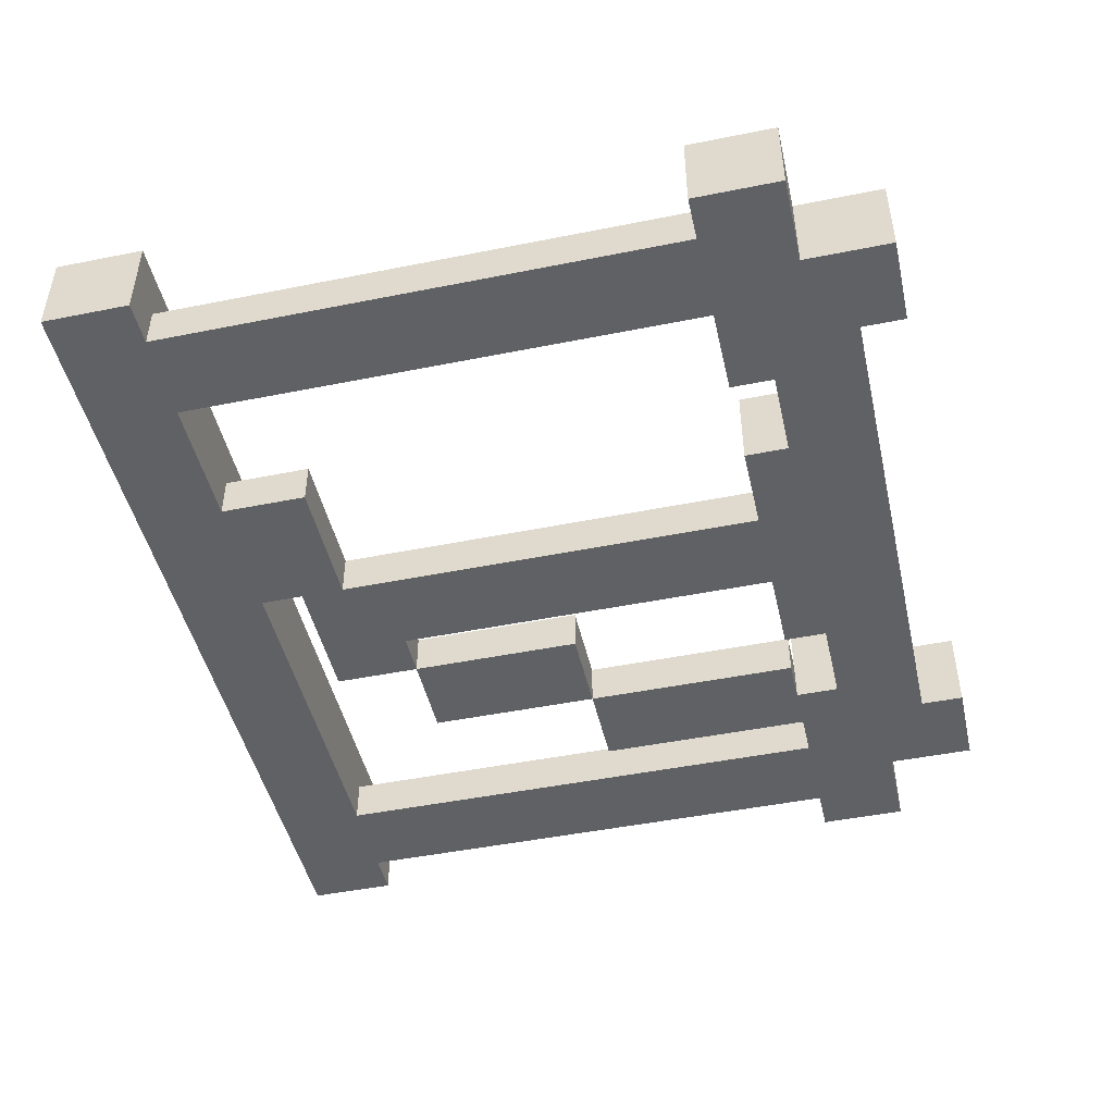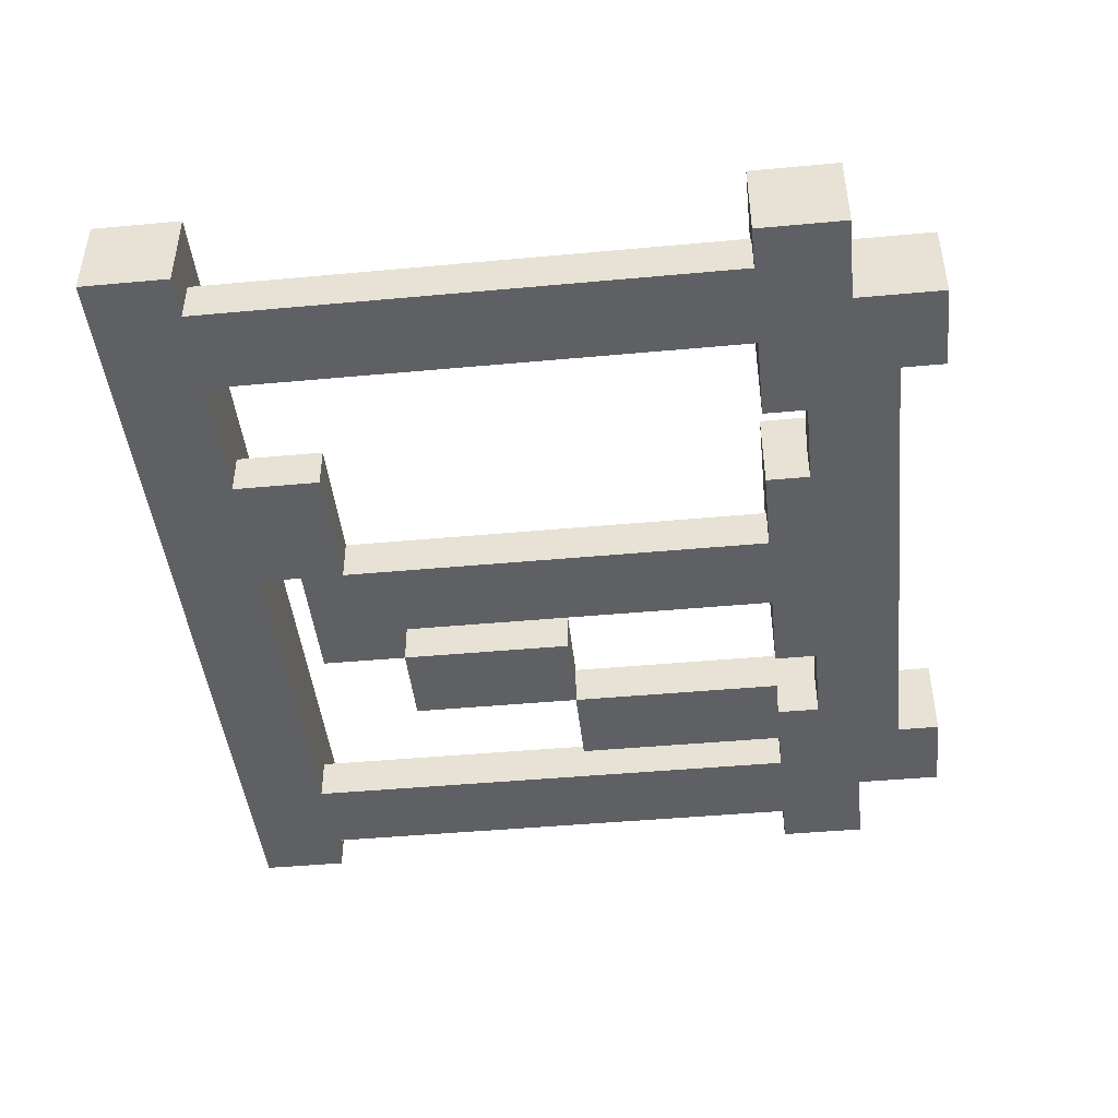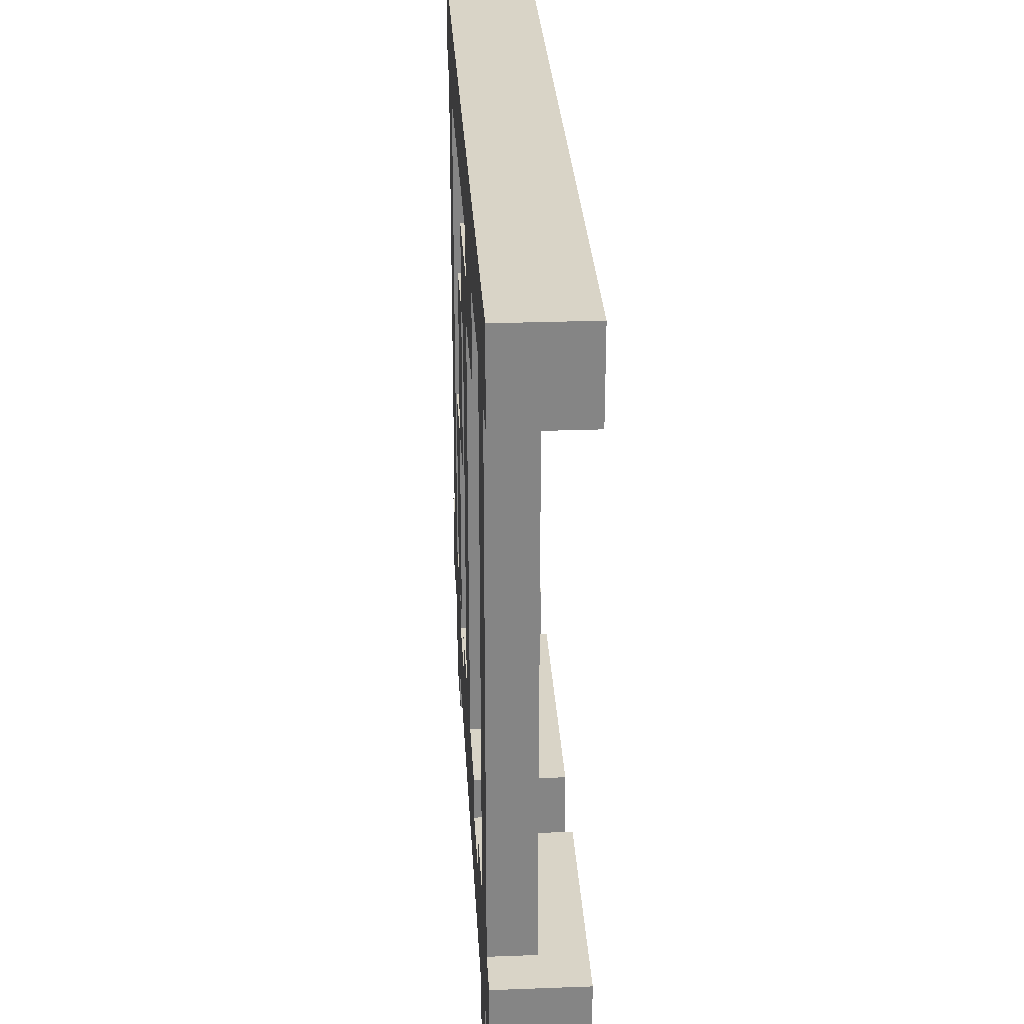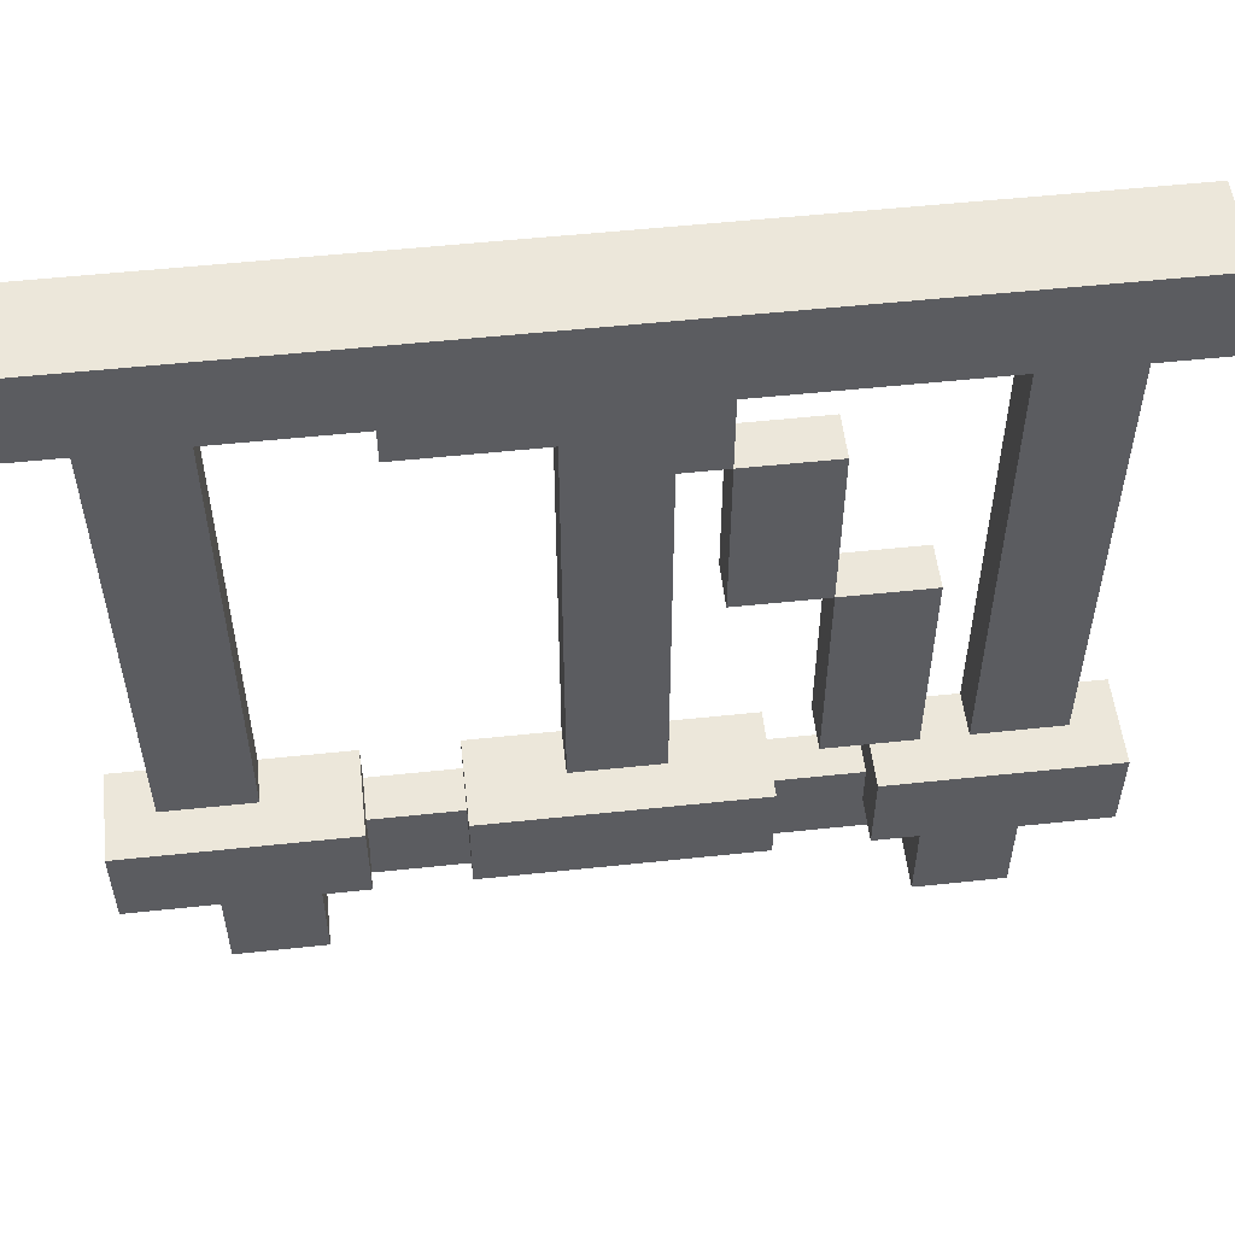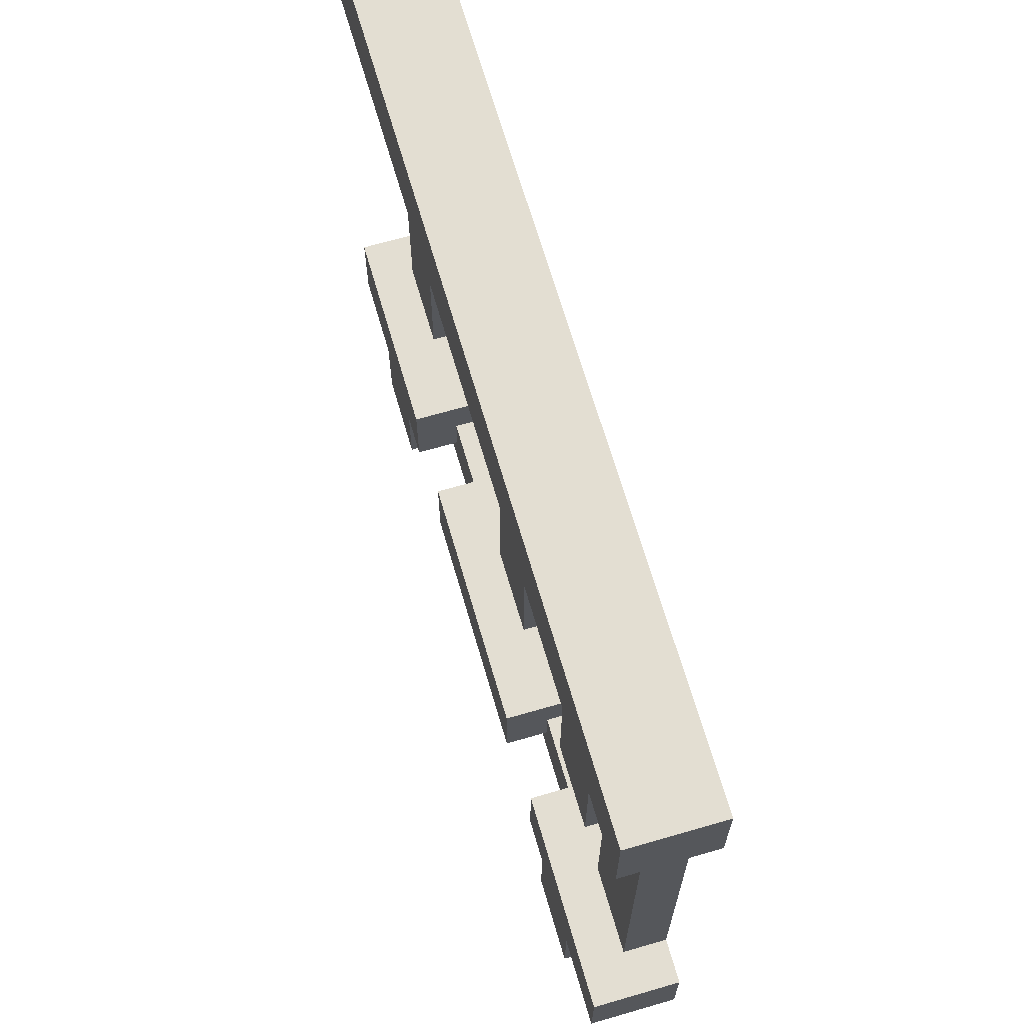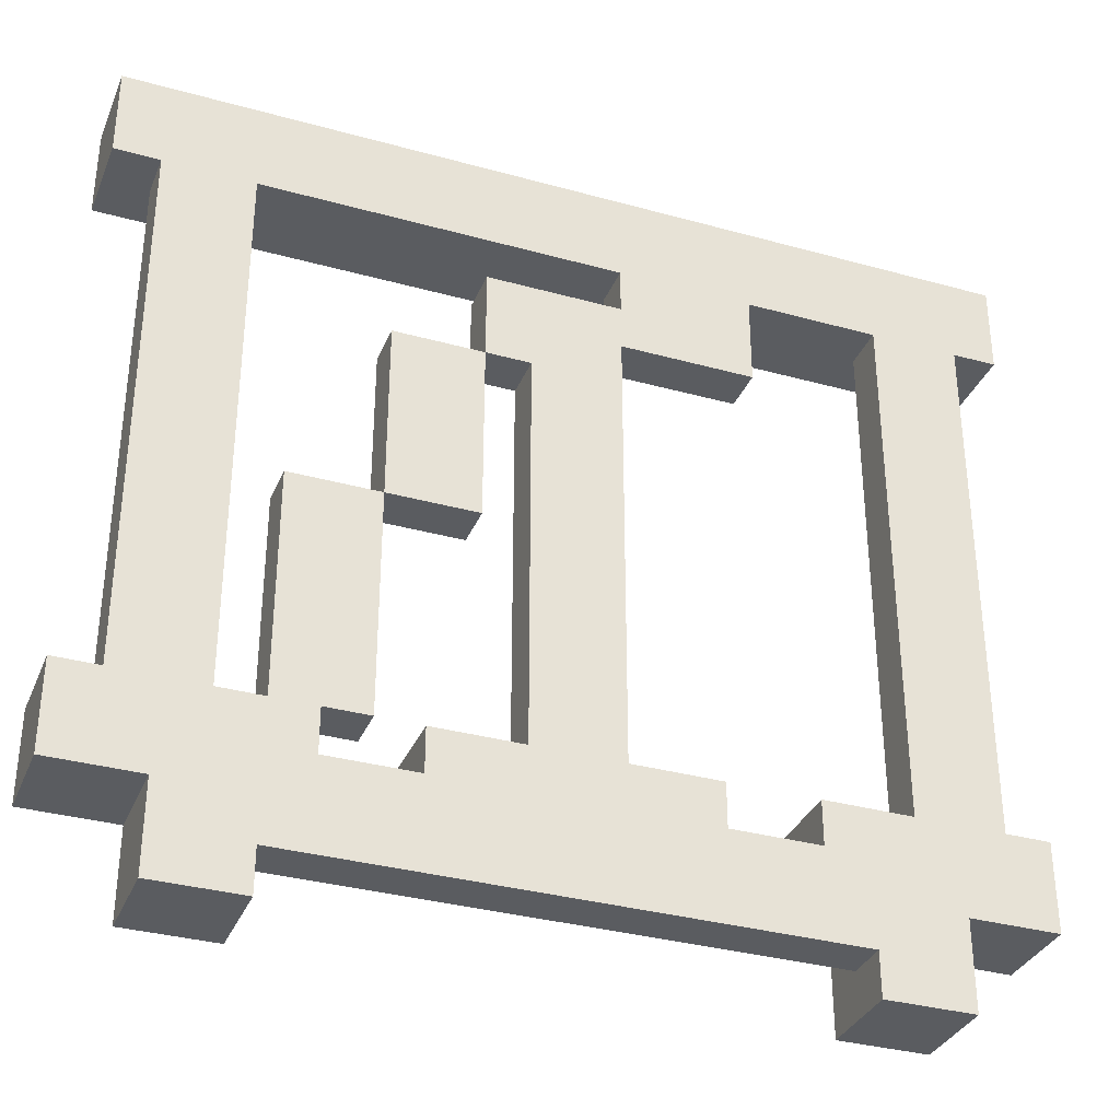
<metadata>
{"format":"obj","ext":"obj","renderer":"f3d","projection":"perspective","resolution":1024,"background":"white","views":[{"elev":-47.1,"azim":102.8,"up":"+Y"},{"elev":-44.9,"azim":96.1,"up":"+Y"},{"elev":28.6,"azim":86.8,"up":"+Z"},{"elev":53.8,"azim":173.5,"up":"+Z"},{"elev":67.6,"azim":-106.2,"up":"+Z"},{"elev":-33.9,"azim":-20.6,"up":"+Z"}]}
</metadata>
<code>
o
v -1 0 0.8
v -1 0 0.6
v -1 0 -0.6
v -1 0 -0.8
v -1 0.2 0.8
v -1 0.2 0.6
v -1 0.2 -0.6
v -1 0.2 -0.8
v -0.9 0 0.6
v -0.9 0 -0.6
v -0.9 0.1 0.6
v -0.9 0.1 -0.6
v -0.8 0 -0.8
v -0.8 0 -1
v -0.8 0.2 -0.8
v -0.8 0.2 -1
v -0.6 0 -0.1
v -0.6 0 -0.6
v -0.6 0.1 -0.1
v -0.6 0.1 -0.6
v -0.4 0 0.3
v -0.4 0 -0.1
v -0.4 0.1 0.3
v -0.4 0.1 -0.1
v -0.3 0 -0.6
v -0.3 0 -0.7
v -0.3 0.1 -0.7
v -0.3 0.1 -0.8
v -0.3 0.2 -0.6
v -0.3 0.2 -0.8
v -0.2 0 0.5
v -0.2 0 0.3
v -0.2 0.1 0.5
v -0.2 0.1 0.3
v -0.1 0 0.3
v -0.1 0 -0.6
v -0.1 0.1 0.3
v -0.1 0.1 -0.6
v 0.1 0 0.6
v 0.1 0 0.5
v 0.1 0.1 0.6
v 0.1 0.1 0.5
v 0.5 0 -0.6
v 0.5 0 -0.7
v 0.5 0.1 -0.7
v 0.5 0.1 -0.8
v 0.5 0.2 -0.6
v 0.5 0.2 -0.8
v 0.6 0 -0.9
v 0.6 0 -1
v 0.6 0.1 -0.8
v 0.6 0.1 -0.9
v 0.6 0.2 -0.8
v 0.6 0.2 -1
v 0.7 0 0.6
v 0.7 0 -0.6
v 0.7 0.1 0.6
v 0.7 0.1 -0.6
v -0.7 0 0.6
v -0.7 0 -0.6
v -0.7 0.1 0.6
v -0.7 0.1 -0.6
v -0.6 0 -0.9
v -0.6 0 -1
v -0.6 0.1 -0.8
v -0.6 0.1 -0.9
v -0.6 0.2 -0.8
v -0.6 0.2 -1
v -0.5 0 -0.6
v -0.5 0 -0.7
v -0.5 0.1 -0.6
v -0.5 0.1 -0.7
v -0.5 0.1 -0.8
v -0.5 0.2 -0.6
v -0.5 0.2 -0.8
v -0.4 0 -0.1
v -0.4 0 -0.6
v -0.4 0.1 -0.1
v -0.4 0.1 -0.6
v -0.2 0 0.3
v -0.2 0 -0.1
v -0.2 0.1 0.3
v -0.2 0.1 -0.1
v 0.1 0 0.4
v 0.1 0 0.3
v 0.1 0 -0.6
v 0.1 0.1 0.4
v 0.1 0.1 0.3
v 0.1 0.1 -0.6
v 0.3 0 -0.6
v 0.3 0 -0.7
v 0.3 0.1 -0.7
v 0.3 0.1 -0.8
v 0.3 0.2 -0.6
v 0.3 0.2 -0.8
v 0.4 0 0.6
v 0.4 0 0.4
v 0.4 0.1 0.6
v 0.4 0.1 0.4
v 0.8 0 -0.8
v 0.8 0 -1
v 0.8 0.2 -0.8
v 0.8 0.2 -1
v 0.9 0 0.6
v 0.9 0 -0.6
v 0.9 0.1 0.6
v 0.9 0.1 -0.6
v 1 0 0.8
v 1 0 0.6
v 1 0 -0.6
v 1 0 -0.8
v 1 0.2 0.8
v 1 0.2 0.6
v 1 0.2 -0.6
v 1 0.2 -0.8
v -1 0 0.8
v -1 0.2 0.8
v 1 0 0.8
v 1 0.2 0.8
v -0.2 0 0.5
v -0.2 0.1 0.5
v 0.1 0 0.5
v 0.1 0.1 0.5
v -0.4 0 0.3
v -0.4 0.1 0.3
v -0.2 0 0.3
v -0.2 0.1 0.3
v -0.6 0 -0.1
v -0.6 0.1 -0.1
v -0.4 0 -0.1
v -0.4 0.1 -0.1
v -1 0 -0.6
v -1 0.2 -0.6
v -0.9 0 -0.6
v -0.9 0.1 -0.6
v -0.7 0 -0.6
v -0.7 0.1 -0.6
v -0.6 0 -0.6
v -0.6 0.1 -0.6
v -0.5 0.1 -0.6
v -0.5 0.2 -0.6
v -0.3 0 -0.6
v -0.3 0.2 -0.6
v -0.1 0 -0.6
v -0.1 0.1 -0.6
v 0.1 0 -0.6
v 0.1 0.1 -0.6
v 0.3 0 -0.6
v 0.3 0.2 -0.6
v 0.5 0 -0.6
v 0.5 0.2 -0.6
v 0.7 0 -0.6
v 0.7 0.1 -0.6
v 0.9 0 -0.6
v 0.9 0.1 -0.6
v 1 0 -0.6
v 1 0.2 -0.6
v -0.5 0 -0.7
v -0.5 0.1 -0.7
v -0.3 0 -0.7
v -0.3 0.1 -0.7
v 0.3 0 -0.7
v 0.3 0.1 -0.7
v 0.5 0 -0.7
v 0.5 0.1 -0.7
v -1 0 0.6
v -1 0.2 0.6
v -0.9 0 0.6
v -0.9 0.1 0.6
v -0.7 0 0.6
v -0.7 0.1 0.6
v 0.1 0 0.6
v 0.1 0.1 0.6
v 0.4 0 0.6
v 0.4 0.1 0.6
v 0.7 0 0.6
v 0.7 0.1 0.6
v 0.9 0 0.6
v 0.9 0.1 0.6
v 1 0 0.6
v 1 0.2 0.6
v 0.1 0 0.4
v 0.1 0.1 0.4
v 0.4 0 0.4
v 0.4 0.1 0.4
v -0.2 0 0.3
v -0.2 0.1 0.3
v -0.1 0 0.3
v -0.1 0.1 0.3
v -0.4 0 -0.1
v -0.4 0.1 -0.1
v -0.2 0 -0.1
v -0.2 0.1 -0.1
v -0.5 0 -0.6
v -0.5 0.1 -0.6
v -0.4 0 -0.6
v -0.4 0.1 -0.6
v -1 0 -0.8
v -1 0.2 -0.8
v -0.8 0 -0.8
v -0.8 0.2 -0.8
v -0.6 0.1 -0.8
v -0.6 0.2 -0.8
v -0.5 0.1 -0.8
v -0.5 0.2 -0.8
v -0.3 0.1 -0.8
v -0.3 0.2 -0.8
v 0.3 0.1 -0.8
v 0.3 0.2 -0.8
v 0.5 0.1 -0.8
v 0.5 0.2 -0.8
v 0.6 0.1 -0.8
v 0.6 0.2 -0.8
v 0.8 0 -0.8
v 0.8 0.2 -0.8
v 1 0 -0.8
v 1 0.2 -0.8
v -0.6 0 -0.9
v -0.6 0.1 -0.9
v 0.6 0 -0.9
v 0.6 0.1 -0.9
v -0.8 0 -1
v -0.8 0.2 -1
v -0.6 0 -1
v -0.6 0.2 -1
v 0.6 0 -1
v 0.6 0.2 -1
v 0.8 0 -1
v 0.8 0.2 -1
v -1 0 0.8
v 1 0 0.8
v -1 0 0.6
v -0.9 0 0.6
v -0.7 0 0.6
v 0.1 0 0.6
v 0.4 0 0.6
v 0.7 0 0.6
v 0.9 0 0.6
v 1 0 0.6
v -0.2 0 0.5
v 0.1 0 0.5
v 0.1 0 0.4
v 0.4 0 0.4
v -0.4 0 0.3
v -0.2 0 0.3
v -0.1 0 0.3
v 0.1 0 0.3
v -0.6 0 -0.1
v -0.4 0 -0.1
v -0.2 0 -0.1
v -1 0 -0.6
v -0.9 0 -0.6
v -0.7 0 -0.6
v -0.6 0 -0.6
v -0.5 0 -0.6
v -0.4 0 -0.6
v -0.3 0 -0.6
v -0.1 0 -0.6
v 0.1 0 -0.6
v 0.3 0 -0.6
v 0.5 0 -0.6
v 0.7 0 -0.6
v 0.9 0 -0.6
v 1 0 -0.6
v -0.5 0 -0.7
v -0.3 0 -0.7
v 0.3 0 -0.7
v 0.5 0 -0.7
v -1 0 -0.8
v -0.8 0 -0.8
v -0.6 0 -0.8
v -0.5 0 -0.8
v -0.3 0 -0.8
v 0.3 0 -0.8
v 0.5 0 -0.8
v 0.6 0 -0.8
v 0.8 0 -0.8
v 1 0 -0.8
v -0.6 0 -0.9
v 0.6 0 -0.9
v -0.8 0 -1
v -0.6 0 -1
v 0.6 0 -1
v 0.8 0 -1
v -0.9 0.1 0.6
v -0.7 0.1 0.6
v 0.1 0.1 0.6
v 0.4 0.1 0.6
v 0.7 0.1 0.6
v 0.9 0.1 0.6
v -0.2 0.1 0.5
v 0.1 0.1 0.5
v 0.1 0.1 0.4
v 0.4 0.1 0.4
v -0.4 0.1 0.3
v -0.2 0.1 0.3
v -0.1 0.1 0.3
v 0.1 0.1 0.3
v -0.6 0.1 -0.1
v -0.4 0.1 -0.1
v -0.2 0.1 -0.1
v -0.9 0.1 -0.6
v -0.7 0.1 -0.6
v -0.6 0.1 -0.6
v -0.5 0.1 -0.6
v -0.4 0.1 -0.6
v -0.1 0.1 -0.6
v 0.1 0.1 -0.6
v 0.7 0.1 -0.6
v 0.9 0.1 -0.6
v -0.5 0.1 -0.7
v -0.3 0.1 -0.7
v 0.3 0.1 -0.7
v 0.5 0.1 -0.7
v -0.6 0.1 -0.8
v -0.5 0.1 -0.8
v -0.3 0.1 -0.8
v 0.3 0.1 -0.8
v 0.5 0.1 -0.8
v 0.6 0.1 -0.8
v -0.6 0.1 -0.9
v 0.6 0.1 -0.9
v -1 0.2 0.8
v 1 0.2 0.8
v -1 0.2 0.6
v 1 0.2 0.6
v -1 0.2 -0.6
v -0.5 0.2 -0.6
v -0.3 0.2 -0.6
v 0.3 0.2 -0.6
v 0.5 0.2 -0.6
v 1 0.2 -0.6
v -1 0.2 -0.8
v -0.8 0.2 -0.8
v -0.6 0.2 -0.8
v -0.5 0.2 -0.8
v -0.3 0.2 -0.8
v 0.3 0.2 -0.8
v 0.5 0.2 -0.8
v 0.6 0.2 -0.8
v 0.8 0.2 -0.8
v 1 0.2 -0.8
v -0.8 0.2 -1
v -0.6 0.2 -1
v 0.6 0.2 -1
v 0.8 0.2 -1
f 5 2 1
f 6 2 5
f 7 4 3
f 8 4 7
f 11 10 9
f 12 10 11
f 15 14 13
f 16 14 15
f 19 18 17
f 20 18 19
f 23 22 21
f 24 22 23
f 27 26 25
f 29 27 25
f 29 28 27
f 30 28 29
f 33 32 31
f 34 32 33
f 37 36 35
f 38 36 37
f 41 40 39
f 42 40 41
f 45 44 43
f 47 45 43
f 47 46 45
f 48 46 47
f 52 50 49
f 53 52 51
f 54 50 52
f 54 52 53
f 57 56 55
f 58 56 57
f 59 60 61
f 61 60 62
f 63 64 66
f 65 66 67
f 66 64 68
f 67 66 68
f 69 70 71
f 71 70 72
f 71 72 74
f 72 73 74
f 74 73 75
f 76 77 78
f 78 77 79
f 80 81 82
f 82 81 83
f 84 85 87
f 85 86 88
f 87 85 88
f 88 86 89
f 90 91 92
f 90 92 94
f 92 93 94
f 94 93 95
f 96 97 98
f 98 97 99
f 100 101 102
f 102 101 103
f 104 105 106
f 106 105 107
f 108 109 112
f 112 109 113
f 110 111 114
f 114 111 115
f 118 117 116
f 119 117 118
f 122 121 120
f 123 121 122
f 126 125 124
f 127 125 126
f 130 129 128
f 131 129 130
f 134 133 132
f 135 133 134
f 137 133 135
f 138 137 136
f 139 133 137
f 139 137 138
f 140 133 139
f 141 133 140
f 144 143 142
f 145 143 144
f 147 143 145
f 148 147 146
f 149 143 147
f 149 147 148
f 152 151 150
f 153 151 152
f 155 151 153
f 156 155 154
f 157 151 155
f 157 155 156
f 160 159 158
f 161 159 160
f 164 163 162
f 165 163 164
f 166 167 168
f 168 167 169
f 169 167 171
f 170 171 172
f 171 167 173
f 172 171 173
f 173 167 175
f 174 175 176
f 175 167 177
f 176 175 177
f 177 167 179
f 178 179 180
f 179 167 181
f 180 179 181
f 182 183 184
f 184 183 185
f 186 187 188
f 188 187 189
f 190 191 192
f 192 191 193
f 194 195 196
f 196 195 197
f 198 199 200
f 200 199 201
f 202 203 204
f 204 203 205
f 206 207 208
f 208 207 209
f 210 211 212
f 212 211 213
f 214 215 216
f 216 215 217
f 218 219 220
f 220 219 221
f 222 223 224
f 224 223 225
f 226 227 228
f 228 227 229
f 232 231 230
f 233 231 232
f 234 231 233
f 235 231 234
f 236 231 235
f 237 231 236
f 238 231 237
f 239 231 238
f 241 236 235
f 242 236 241
f 242 241 240
f 243 236 242
f 245 242 240
f 246 242 245
f 247 242 246
f 249 245 244
f 250 245 249
f 252 234 233
f 253 234 252
f 254 249 248
f 255 249 254
f 256 249 255
f 258 247 246
f 259 247 258
f 262 238 237
f 263 238 262
f 265 255 254
f 265 253 252
f 265 252 251
f 265 254 253
f 266 258 257
f 266 260 259
f 266 259 258
f 267 260 266
f 268 264 263
f 268 263 262
f 268 262 261
f 269 265 251
f 270 265 269
f 271 265 270
f 272 266 265
f 272 265 271
f 273 267 266
f 273 266 272
f 274 268 267
f 274 267 273
f 275 264 268
f 275 268 274
f 276 264 275
f 277 264 276
f 278 264 277
f 279 272 271
f 279 273 272
f 279 271 270
f 279 276 275
f 279 275 274
f 279 274 273
f 280 277 276
f 280 276 279
f 281 279 270
f 282 279 281
f 283 277 280
f 284 277 283
f 287 288 292
f 292 288 293
f 291 292 293
f 293 288 294
f 291 293 296
f 296 293 297
f 297 293 298
f 295 296 300
f 300 296 301
f 285 286 302
f 302 286 303
f 299 300 304
f 304 300 305
f 305 300 306
f 297 298 307
f 307 298 308
f 289 290 309
f 309 290 310
f 311 312 316
f 316 312 317
f 313 314 318
f 318 314 319
f 316 317 321
f 319 320 321
f 318 319 321
f 317 318 321
f 315 316 321
f 321 320 322
f 323 324 325
f 325 324 326
f 327 328 333
f 333 328 334
f 334 328 335
f 335 328 336
f 329 330 337
f 337 330 338
f 331 332 339
f 339 332 340
f 340 332 341
f 341 332 342
f 334 335 343
f 343 335 344
f 340 341 345
f 345 341 346

</code>
